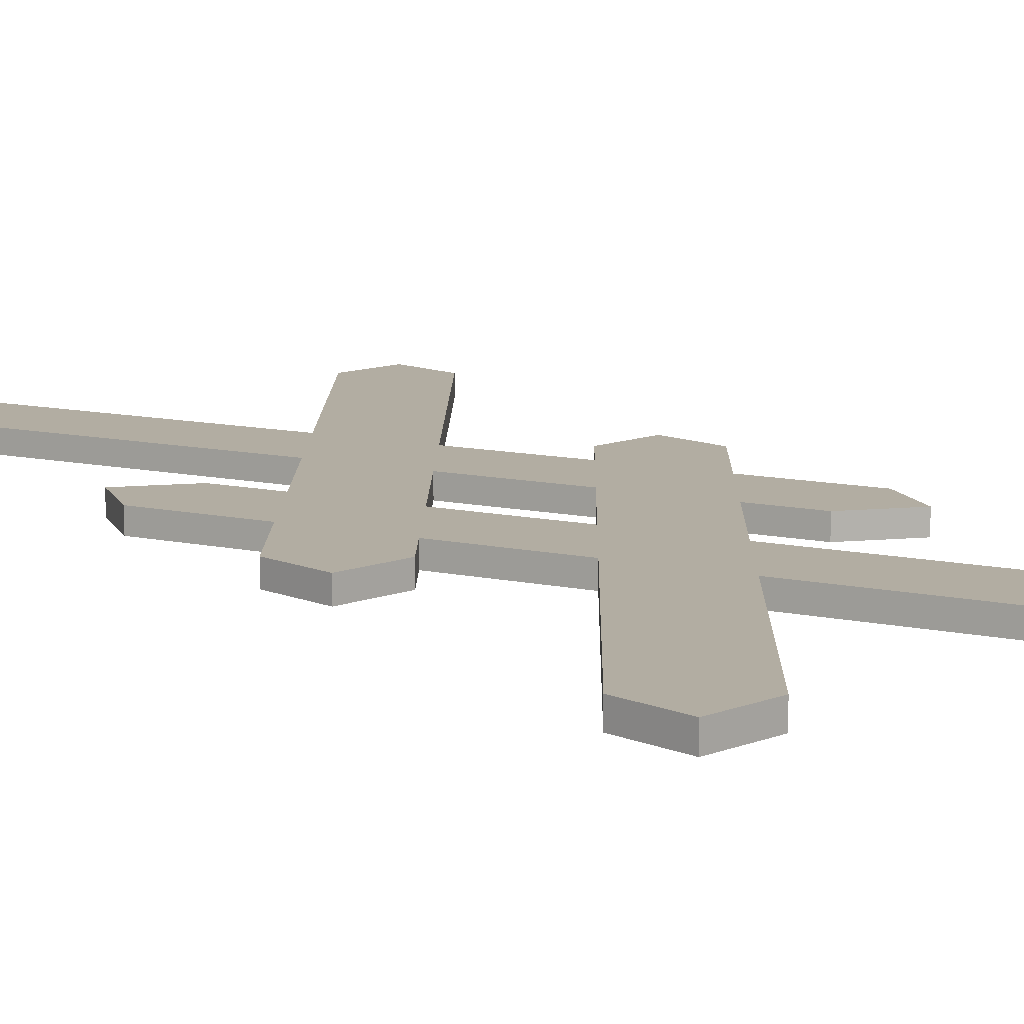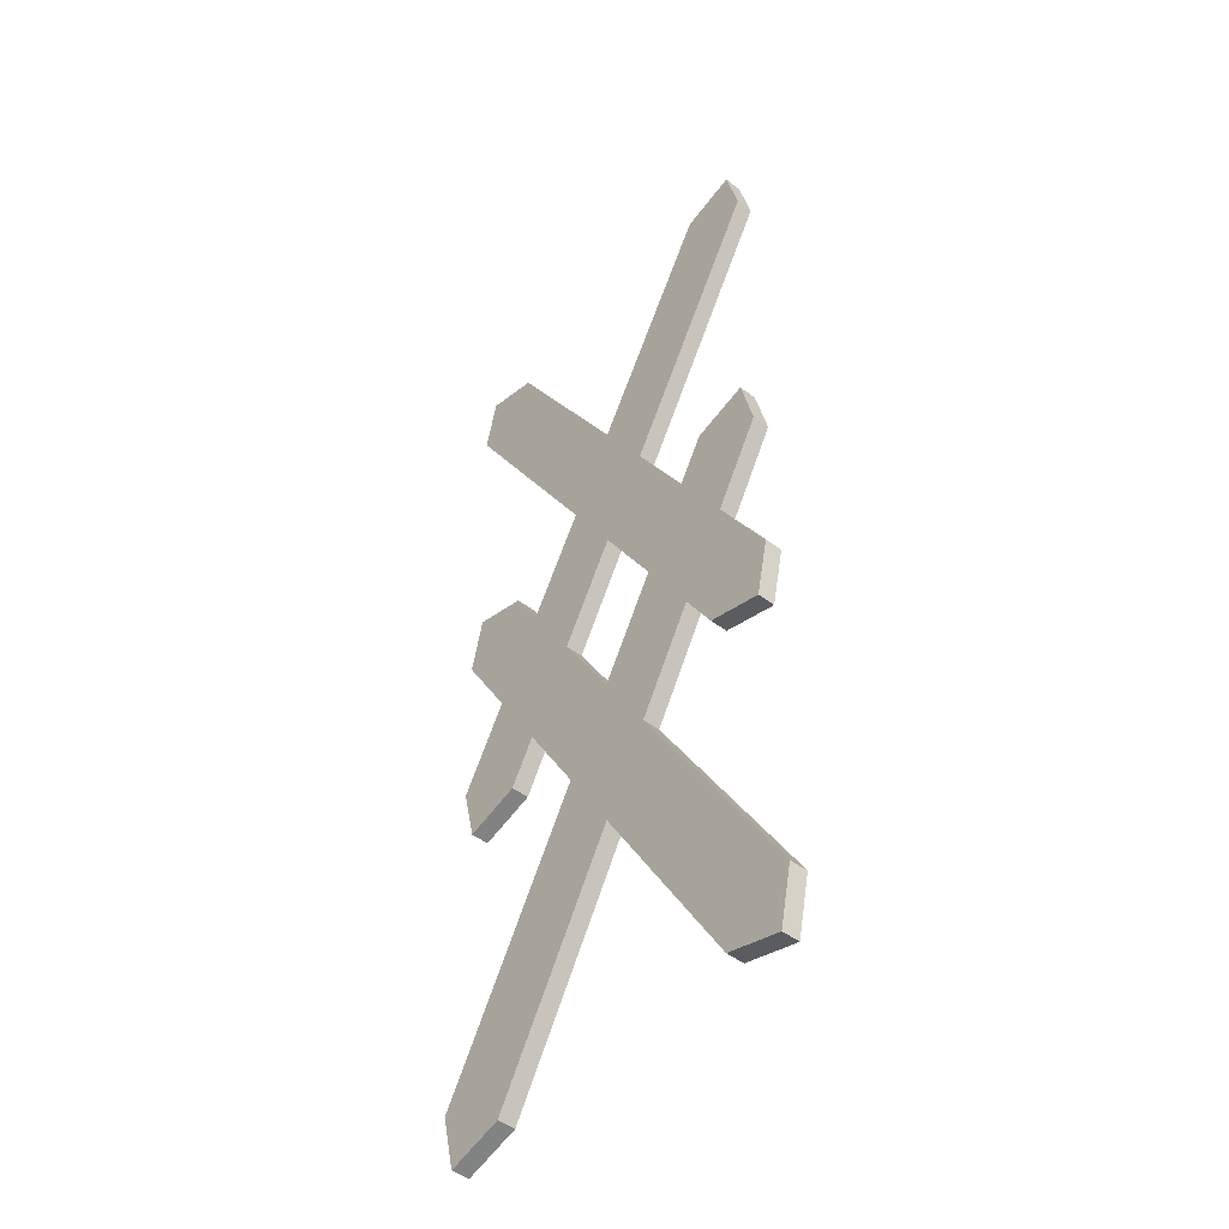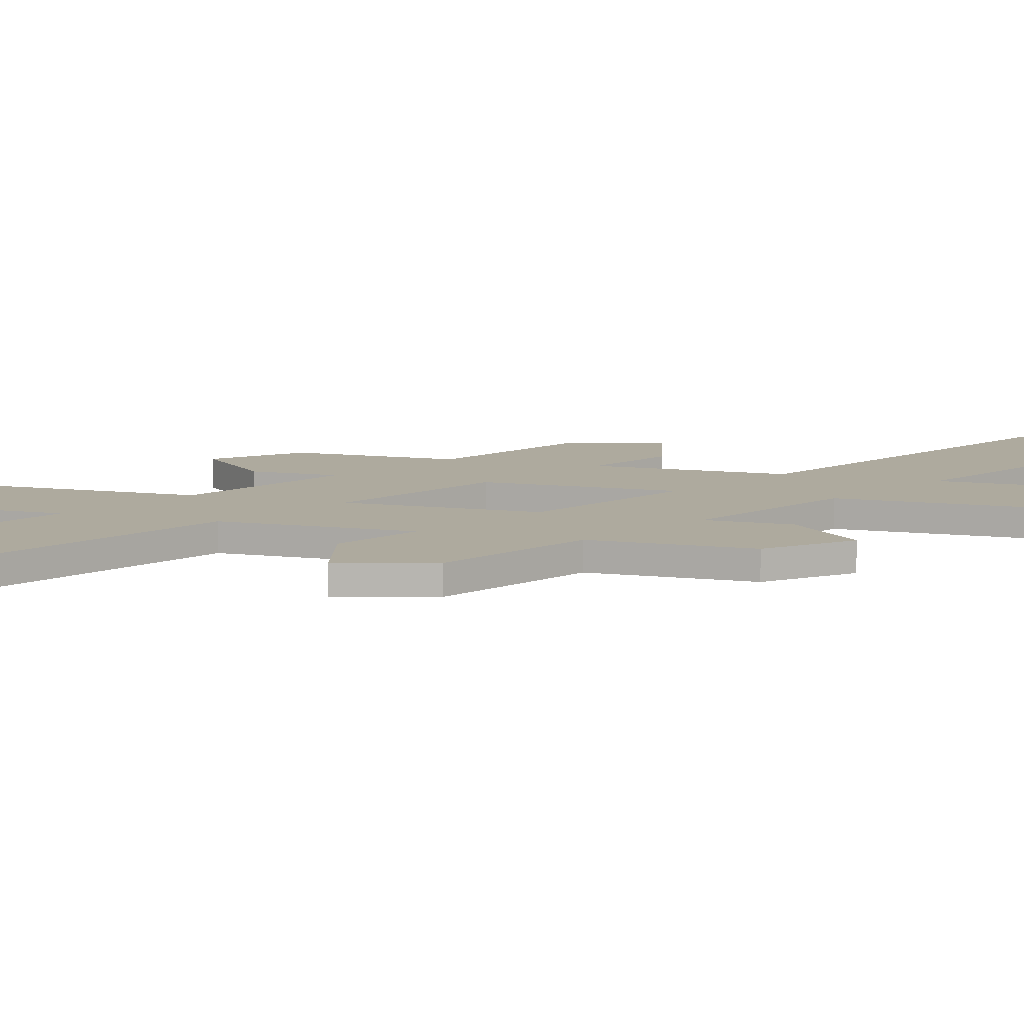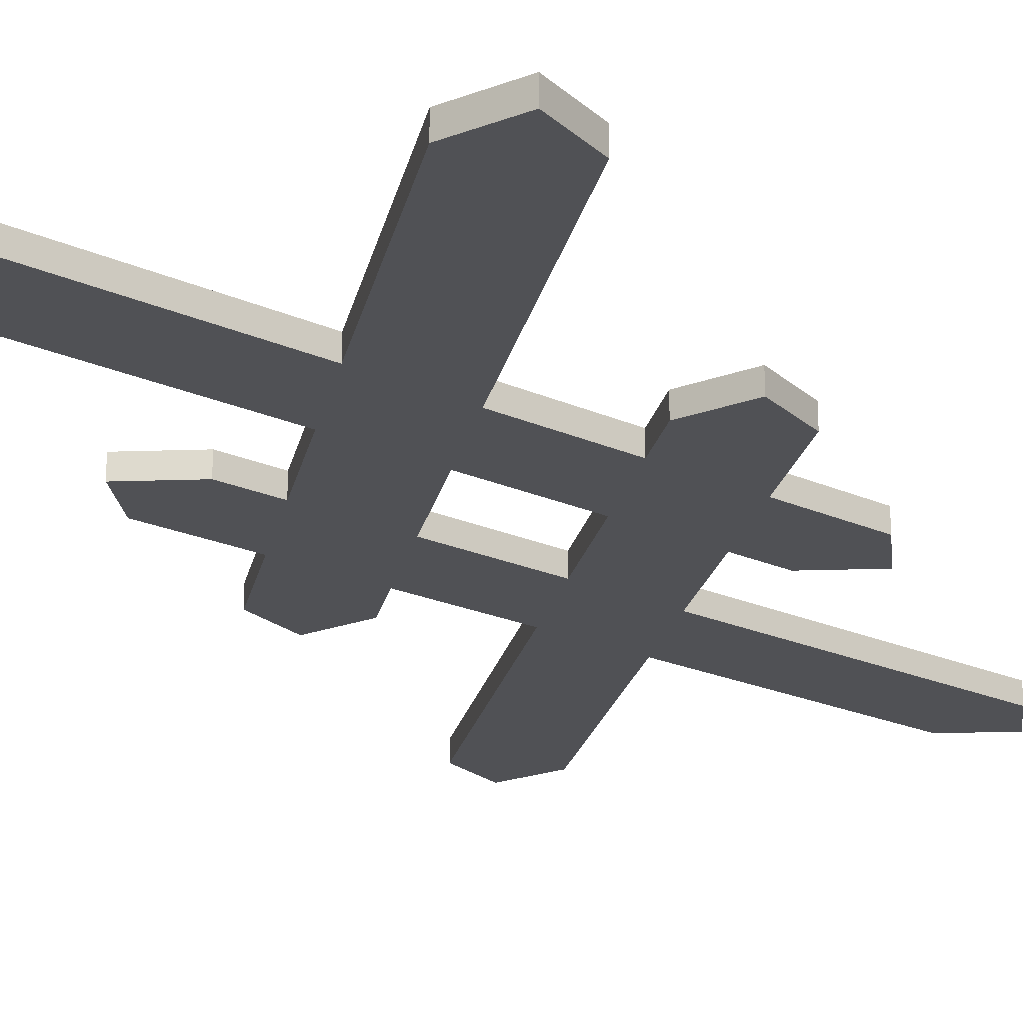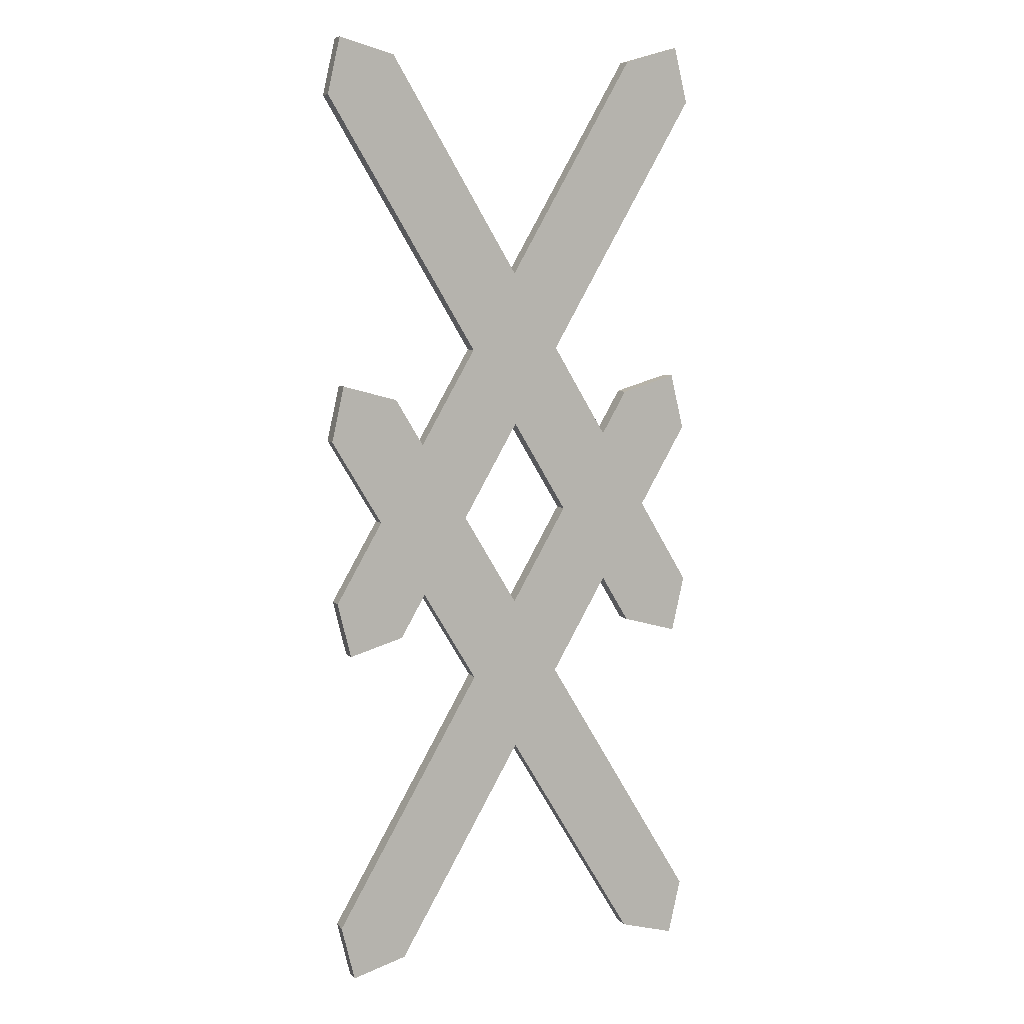
<metadata>
{"format":"obj","ext":"obj","renderer":"f3d","projection":"perspective","resolution":1024,"background":"white","views":[{"elev":10.6,"azim":150.8,"up":"+Z"},{"elev":-47.7,"azim":49.5,"up":"+Y"},{"elev":9.2,"azim":-103.2,"up":"+Z"},{"elev":-20.2,"azim":19.8,"up":"+Z"},{"elev":7.7,"azim":-21.6,"up":"+Y"}]}
</metadata>
<code>
v -0.2836 -0.7581 0
v -0.3045 -0.6706 0
v -0.1972 -0.7329 0
v 0.000853 -0.3914 0.02687
v -0.072 -0.2698 0.02687
v 0 -0.2693 0
v 0.000853 -0.3914 0
v -0.072 -0.2698 0
v 0.2903 -0.754 0
v 0.2037 -0.7301 0
v -0.2836 -0.2195 0
v -0.3045 -0.1321 0
v -0.1972 -0.1944 0
v 0.3101 -0.6663 0
v -0.1578 -0.1264 0.02687
v -0.2307 -0.004798 0.02687
v 0.072 -0.2688 0.02687
v -0.1587 -0.004296 0
v -0.1578 -0.1264 0
v -0.2307 -0.004798 0
v 0.072 -0.2688 0
v -0.3101 0.1278 0
v -0.000853 -0.1471 0.02687
v -0.08669 -0.003793 0.02687
v -0.08669 -0.003793 0
v -0.000853 -0.1471 0
v -0.2903 0.2155 0
v -0.1595 0.1178 0.02687
v 0.1595 -0.1178 0.02687
v 0.1595 -0.1178 0
v 0.08669 0.003793 0.02687
v -0.2037 0.1916 0
v -0.1595 0.1178 0
v 0.1587 0.004296 0
v 0.08669 0.003793 0
v 0.000853 0.1471 0.02687
v 0.2037 -0.1916 0
v 0.000853 0.1471 0
v 0.2903 -0.2155 0
v -0.072 0.2688 0.02687
v 0 0.2693 0
v -0.072 0.2688 0
v 0.3101 -0.1278 0
v 0.2307 0.004798 0.02687
v 0.2307 0.004798 0
v 0.1578 0.1264 0.02687
v 0.072 0.2698 0.02687
v -0.3101 0.6663 0
v 0.072 0.2698 0
v 0.1578 0.1264 0
v 0.3045 0.1321 0
v 0.1972 0.1944 0
v -0.2903 0.754 0
v 0.2836 0.2195 0
v -0.000853 0.3914 0.02687
v -0.2037 0.7301 0
v -0.000853 0.3914 0
v 0.3045 0.6706 0
v 0.1972 0.7329 0
v 0.2836 0.7581 0
v -0.2836 -0.7581 0.02687
v -0.3045 -0.6706 0.02687
v -0.1972 -0.7329 0.02687
v 0 -0.2693 0.02687
v 0.2903 -0.754 0.02687
v 0.2037 -0.7301 0.02687
v -0.2836 -0.2195 0.02687
v -0.3045 -0.1321 0.02687
v -0.1972 -0.1944 0.02687
v 0.3101 -0.6663 0.02687
v -0.1587 -0.004296 0.02687
v -0.3101 0.1278 0.02687
v -0.2903 0.2155 0.02687
v -0.2037 0.1916 0.02687
v 0.1587 0.004296 0.02687
v 0.2037 -0.1916 0.02687
v 0.2903 -0.2155 0.02687
v 0 0.2693 0.02687
v 0.3101 -0.1278 0.02687
v -0.3101 0.6663 0.02687
v 0.3045 0.1321 0.02687
v 0.1972 0.1944 0.02687
v -0.2903 0.754 0.02687
v 0.2836 0.2195 0.02687
v -0.2037 0.7301 0.02687
v 0.3045 0.6706 0.02687
v 0.1972 0.7329 0.02687
v 0.2836 0.7581 0.02687
f 6 7 3 1
f 2 8 6 1
f 3 7 4 63
f 5 8 2 62
f 10 9 65 66
f 4 7 10 66
f 9 14 70 65
f 6 9 10 7
f 18 19 13 11
f 12 20 18 11
f 13 19 15 69
f 16 20 12 68
f 15 19 8 5
f 14 9 6 21
f 18 6 8 19
f 22 20 16 72
f 6 18 25 26
f 27 18 20 22
f 17 21 30 29
f 18 27 32 33
f 34 30 21 6
f 31 35 26 23
f 6 26 35 34
f 29 30 37 76
f 24 25 38 36
f 37 39 77 76
f 41 38 25 18
f 40 42 33 28
f 18 33 42 41
f 34 39 37 30
f 36 38 35 31
f 39 43 79 77
f 43 39 34 45
f 41 34 35 38
f 48 42 40 80
f 34 41 49 50
f 53 41 42 48
f 54 51 45 34
f 34 50 52 54
f 41 53 56 57
f 54 52 82 84
f 51 54 84 81
f 60 58 49 41
f 41 57 59 60
f 60 59 87 88
f 58 60 88 86
f 1 61 62 2
f 3 63 61 1
f 64 61 63 4
f 62 61 64 5
f 11 67 68 12
f 13 69 67 11
f 64 4 66 65
f 71 67 69 15
f 68 67 71 16
f 70 17 64 65
f 17 70 14 21
f 71 15 5 64
f 64 23 24 71
f 73 72 16 71
f 22 72 73 27
f 24 23 26 25
f 71 28 74 73
f 75 64 17 29
f 27 73 74 32
f 32 74 28 33
f 64 75 31 23
f 78 71 24 36
f 71 78 40 28
f 75 29 76 77
f 79 44 75 77
f 78 36 31 75
f 44 79 43 45
f 75 46 47 78
f 47 46 50 49
f 51 81 44 45
f 46 82 52 50
f 83 80 40 78
f 84 75 44 81
f 75 84 82 46
f 48 80 83 53
f 78 55 85 83
f 56 85 55 57
f 53 83 85 56
f 58 86 47 49
f 55 87 59 57
f 88 78 47 86
f 78 88 87 55

</code>
